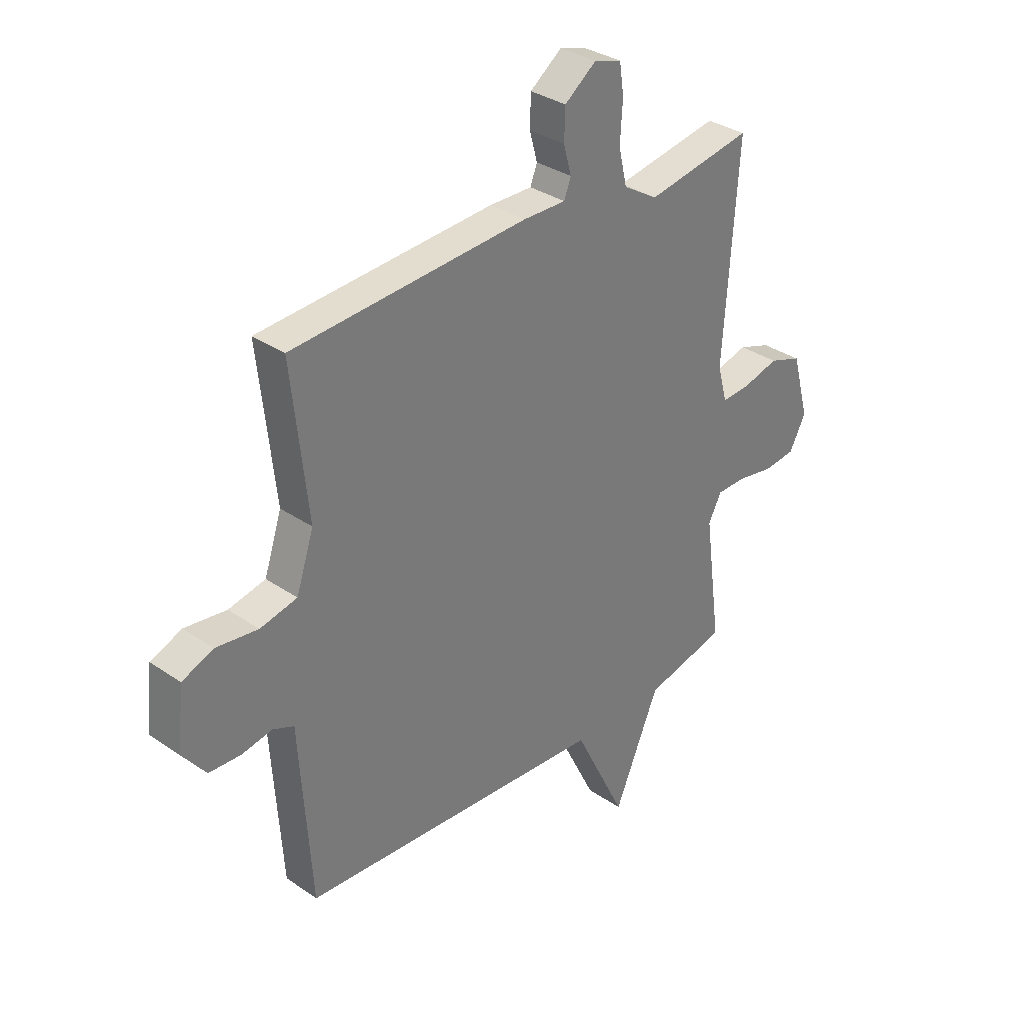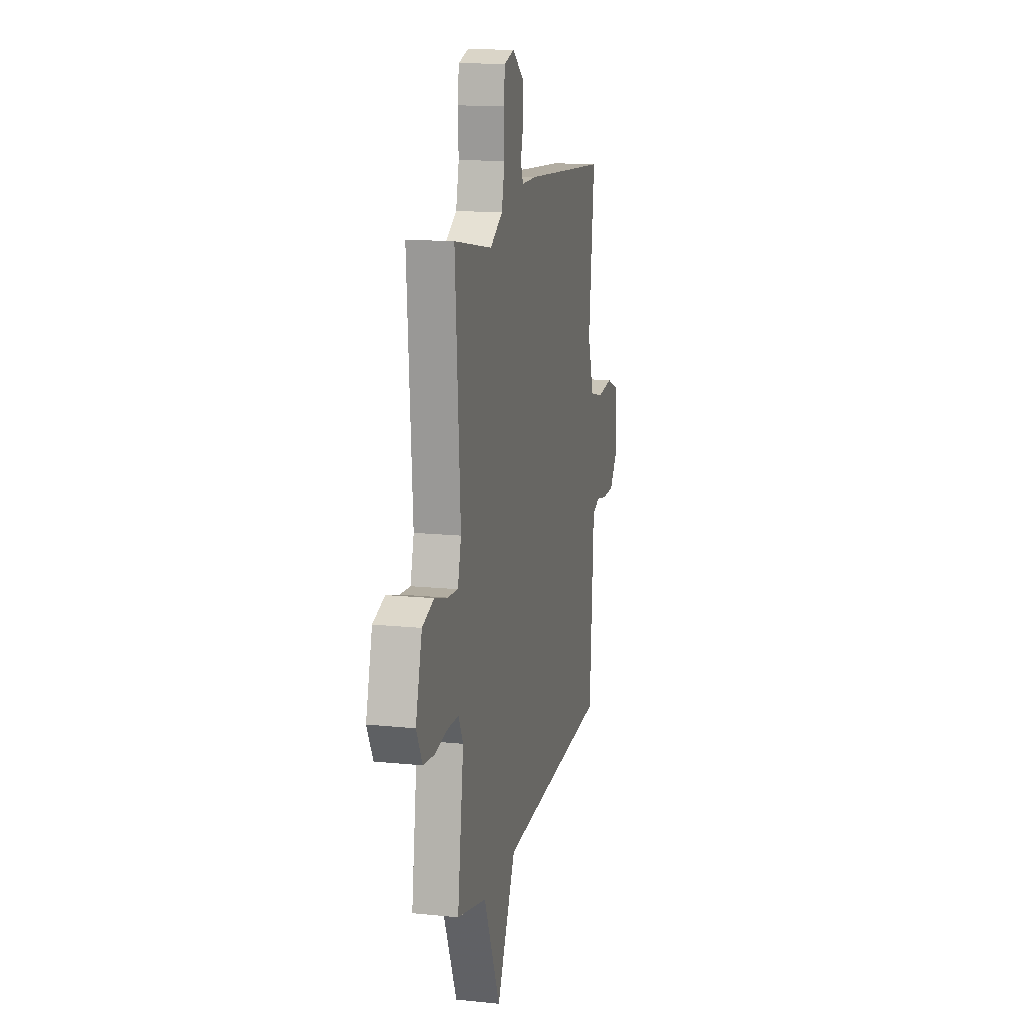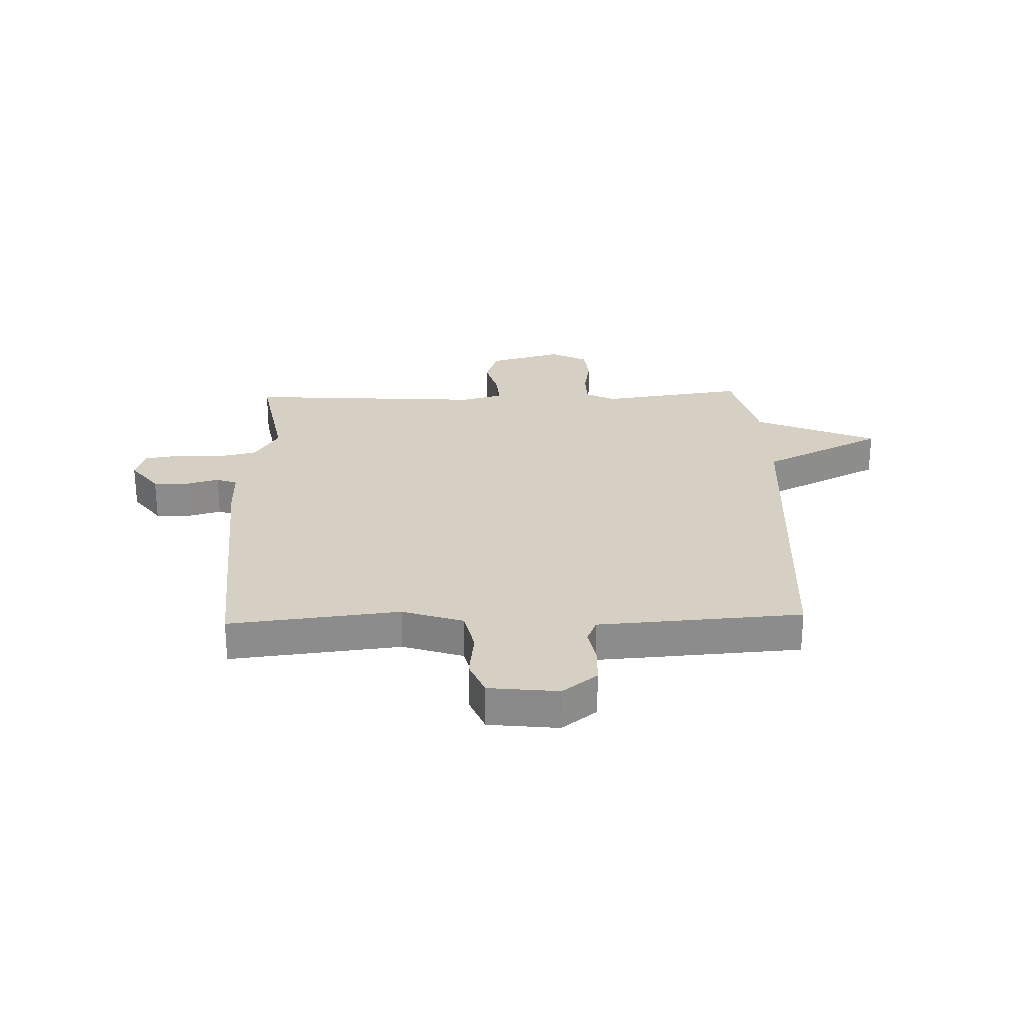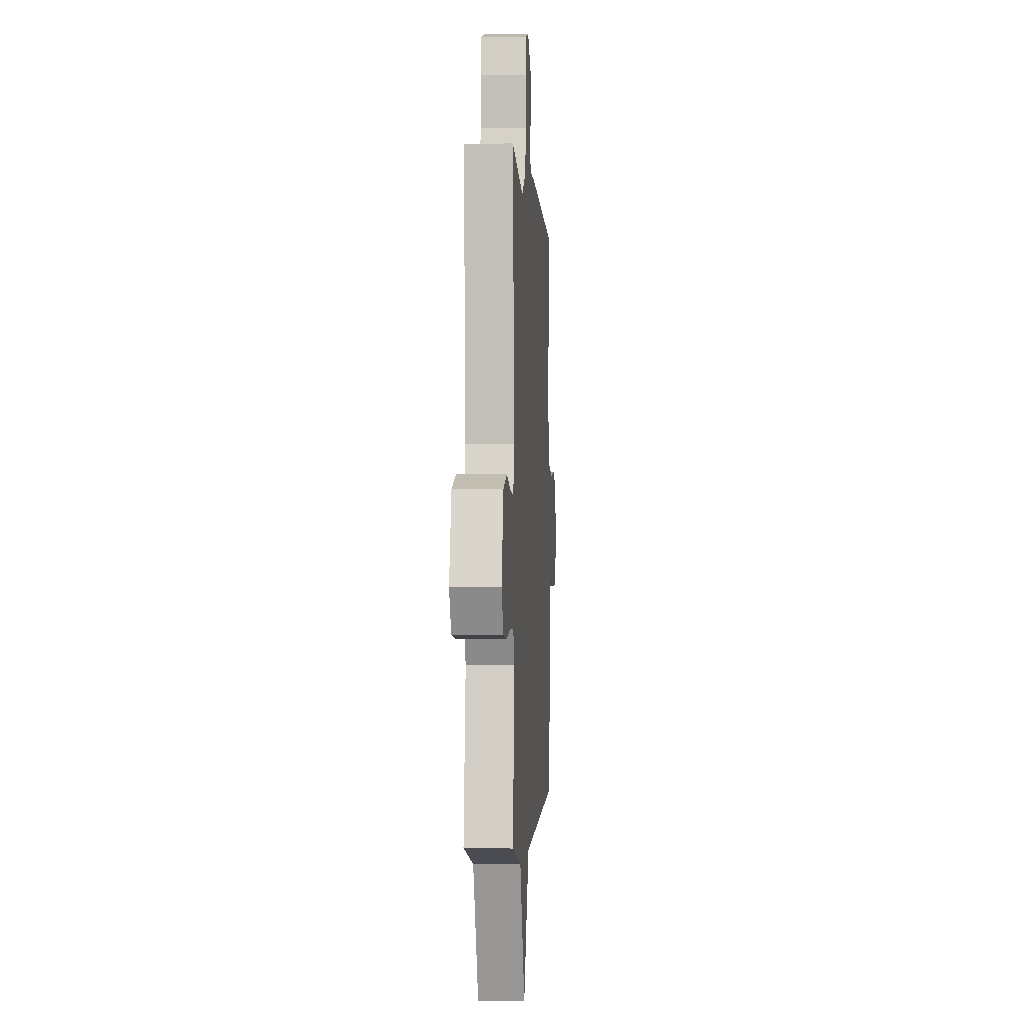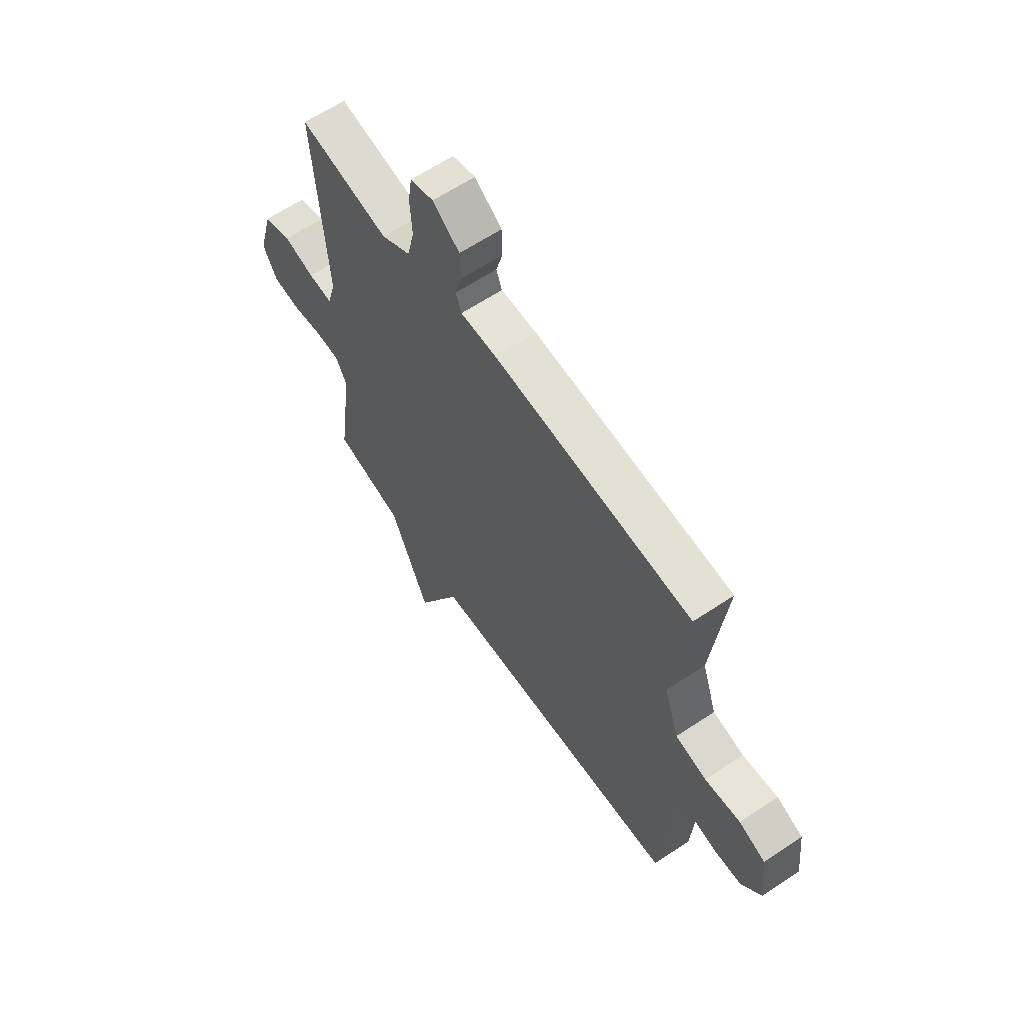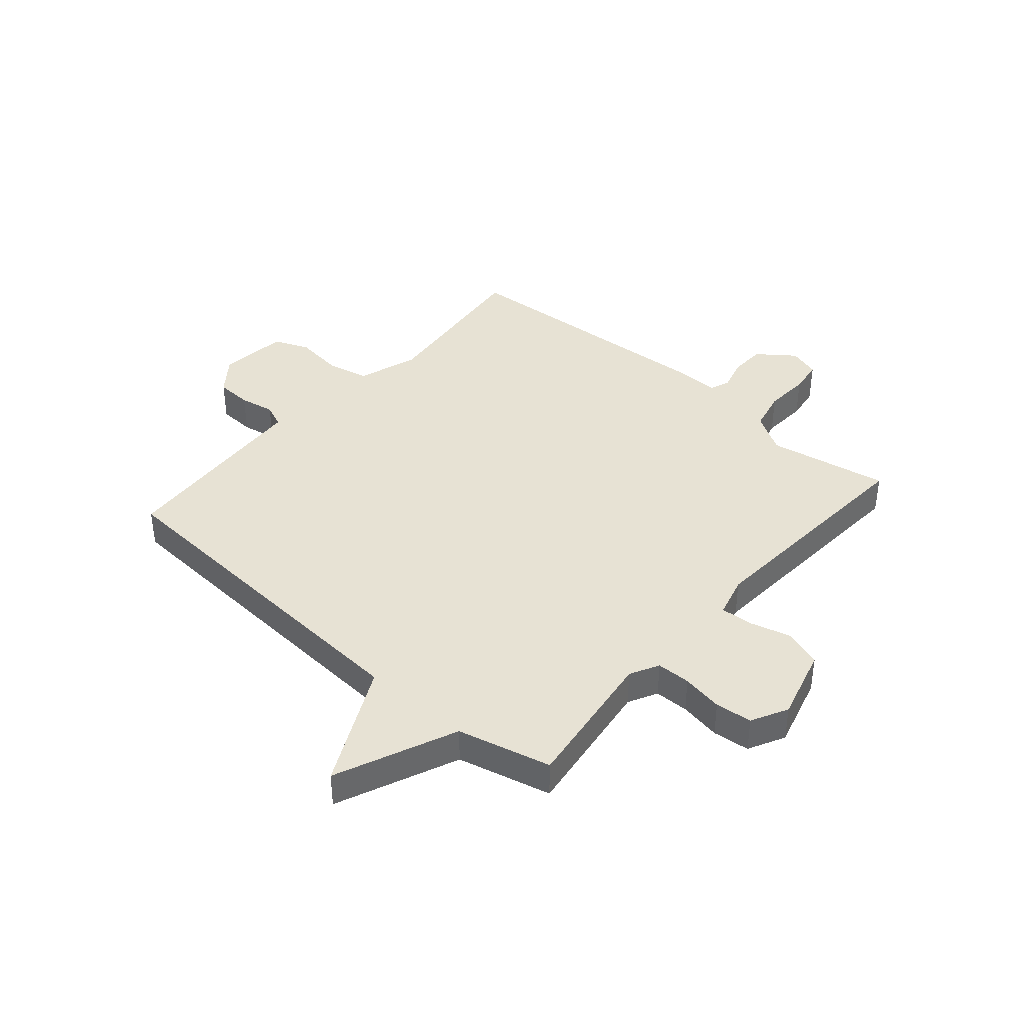
<metadata>
{"format":"obj","ext":"obj","renderer":"f3d","projection":"perspective","resolution":1024,"background":"white","views":[{"elev":33.1,"azim":133.5,"up":"+Z"},{"elev":14.1,"azim":-77.1,"up":"+Z"},{"elev":26.1,"azim":88.1,"up":"+Y"},{"elev":-1.6,"azim":-86.2,"up":"+Z"},{"elev":63.0,"azim":56.0,"up":"+Z"},{"elev":40.0,"azim":-139.1,"up":"+Y"}]}
</metadata>
<code>
v 0.5 0.07 0.5
v 0.467 0.07 0.197
v 0.503 0.07 0.089
v 0.579 0.07 0.072
v 0.665 0.07 0.083
v 0.729 0.07 0.057
v 0.743 0.07 -0.067
v 0.695 0.07 -0.129
v 0.63 0.07 -0.132
v 0.567 0.07 -0.12
v 0.524 0.07 -0.138
v 0.518 0.07 -0.232
v 0.5 0.07 -0.5
v -0.132 0.07 -0.541
v -0.239 0.07 -0.758
v -0.332 0.07 -0.541
v -0.5 0.07 -0.5
v -0.465 0.07 -0.242
v -0.492 0.07 -0.19
v -0.553 0.07 -0.189
v -0.627 0.07 -0.202
v -0.693 0.07 -0.195
v -0.727 0.07 -0.13
v -0.691 0.07 0.001
v -0.624 0.07 0.024
v -0.55 0.07 0.004
v -0.491 0.07 0
v -0.471 0.07 0.074
v -0.5 0.07 0.5
v -0.283 0.07 0.461
v -0.212 0.07 0.504
v -0.195 0.07 0.578
v -0.2 0.07 0.659
v -0.191 0.07 0.72
v -0.135 0.07 0.737
v -0.07 0.07 0.688
v -0.068 0.07 0.625
v -0.084 0.07 0.567
v -0.07 0.07 0.53
v 0.018 0.07 0.531
v 0.5 0 0.5
v 0.467 0 0.197
v 0.503 0 0.089
v 0.579 0 0.072
v 0.665 0 0.083
v 0.729 0 0.057
v 0.743 0 -0.067
v 0.695 0 -0.129
v 0.63 0 -0.132
v 0.567 0 -0.12
v 0.524 0 -0.138
v 0.518 0 -0.232
v 0.5 0 -0.5
v -0.132 0 -0.541
v -0.239 0 -0.758
v -0.332 0 -0.541
v -0.5 0 -0.5
v -0.465 0 -0.242
v -0.492 0 -0.19
v -0.553 0 -0.189
v -0.627 0 -0.202
v -0.693 0 -0.195
v -0.727 0 -0.13
v -0.691 0 0.001
v -0.624 0 0.024
v -0.55 0 0.004
v -0.491 0 0
v -0.471 0 0.074
v -0.5 0 0.5
v -0.283 0 0.461
v -0.212 0 0.504
v -0.195 0 0.578
v -0.2 0 0.659
v -0.191 0 0.72
v -0.135 0 0.737
v -0.07 0 0.688
v -0.068 0 0.625
v -0.084 0 0.567
v -0.07 0 0.53
v 0.018 0 0.531
f 39 40 1 2
f 36 37 38
f 35 36 38
f 34 35 38
f 33 34 38
f 32 33 38
f 31 32 38 39
f 39 2 3
f 31 39 3
f 30 31 3
f 28 29 30 3
f 24 25 26
f 23 24 26
f 22 23 26
f 21 22 26
f 20 21 26
f 19 20 26 27
f 28 3 4
f 27 28 4
f 19 27 4
f 18 19 4
f 14 15 16
f 16 17 18
f 14 16 18
f 13 14 18
f 12 13 18
f 11 12 18
f 8 9 10
f 7 8 10
f 6 7 10
f 5 6 10
f 4 5 10
f 4 10 11 18
f 42 41 80 79
f 78 77 76
f 78 76 75
f 78 75 74
f 78 74 73
f 78 73 72
f 79 78 72 71
f 43 42 79
f 43 79 71
f 43 71 70
f 43 70 69 68
f 66 65 64
f 66 64 63
f 66 63 62
f 66 62 61
f 66 61 60
f 67 66 60 59
f 44 43 68
f 44 68 67
f 44 67 59
f 44 59 58
f 56 55 54
f 58 57 56
f 58 56 54
f 58 54 53
f 58 53 52
f 58 52 51
f 50 49 48
f 50 48 47
f 50 47 46
f 50 46 45
f 50 45 44
f 58 51 50 44
f 1 41 42 2
f 2 42 43 3
f 3 43 44 4
f 4 44 45 5
f 5 45 46 6
f 6 46 47 7
f 7 47 48 8
f 8 48 49 9
f 9 49 50 10
f 10 50 51 11
f 11 51 52 12
f 12 52 53 13
f 13 53 54 14
f 14 54 55 15
f 15 55 56 16
f 16 56 57 17
f 17 57 58 18
f 18 58 59 19
f 19 59 60 20
f 20 60 61 21
f 21 61 62 22
f 22 62 63 23
f 23 63 64 24
f 24 64 65 25
f 25 65 66 26
f 26 66 67 27
f 27 67 68 28
f 28 68 69 29
f 29 69 70 30
f 30 70 71 31
f 31 71 72 32
f 32 72 73 33
f 33 73 74 34
f 34 74 75 35
f 35 75 76 36
f 36 76 77 37
f 37 77 78 38
f 38 78 79 39
f 39 79 80 40
f 40 80 41 1

</code>
